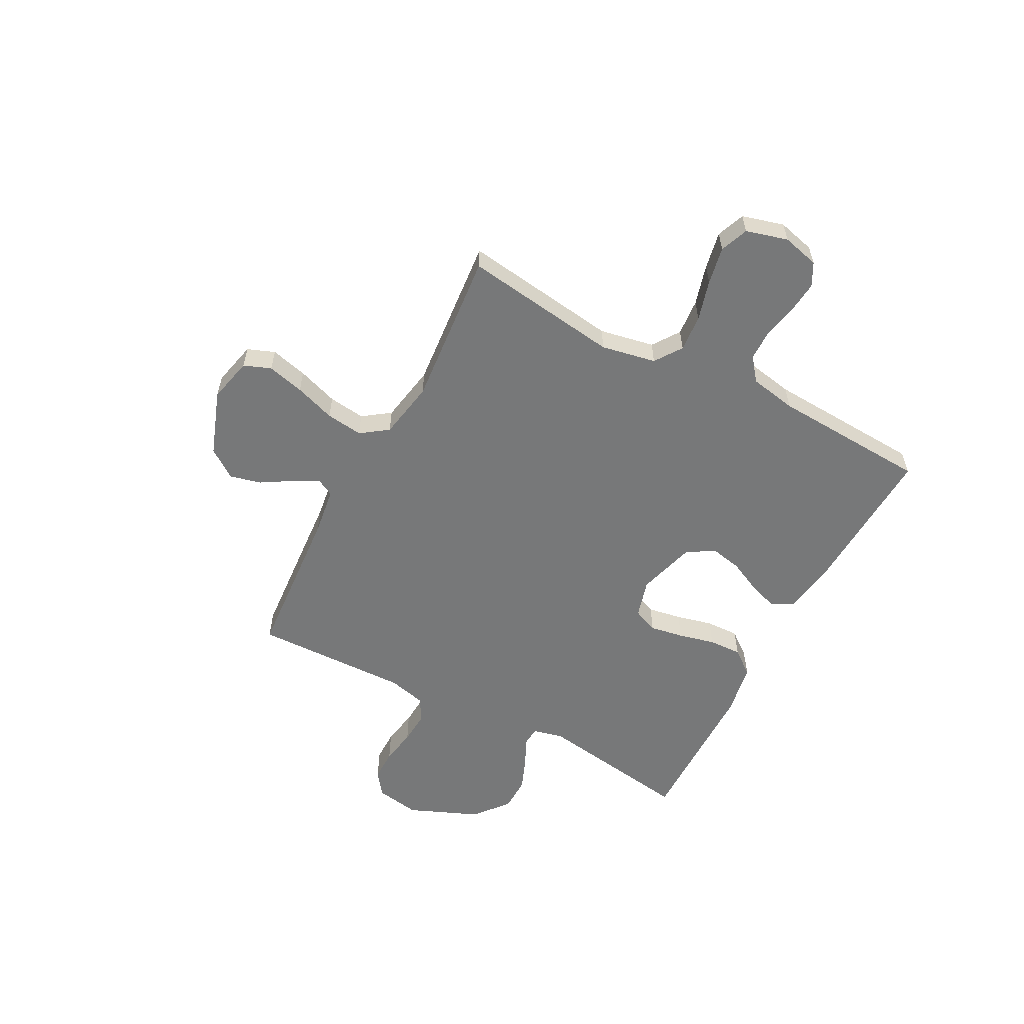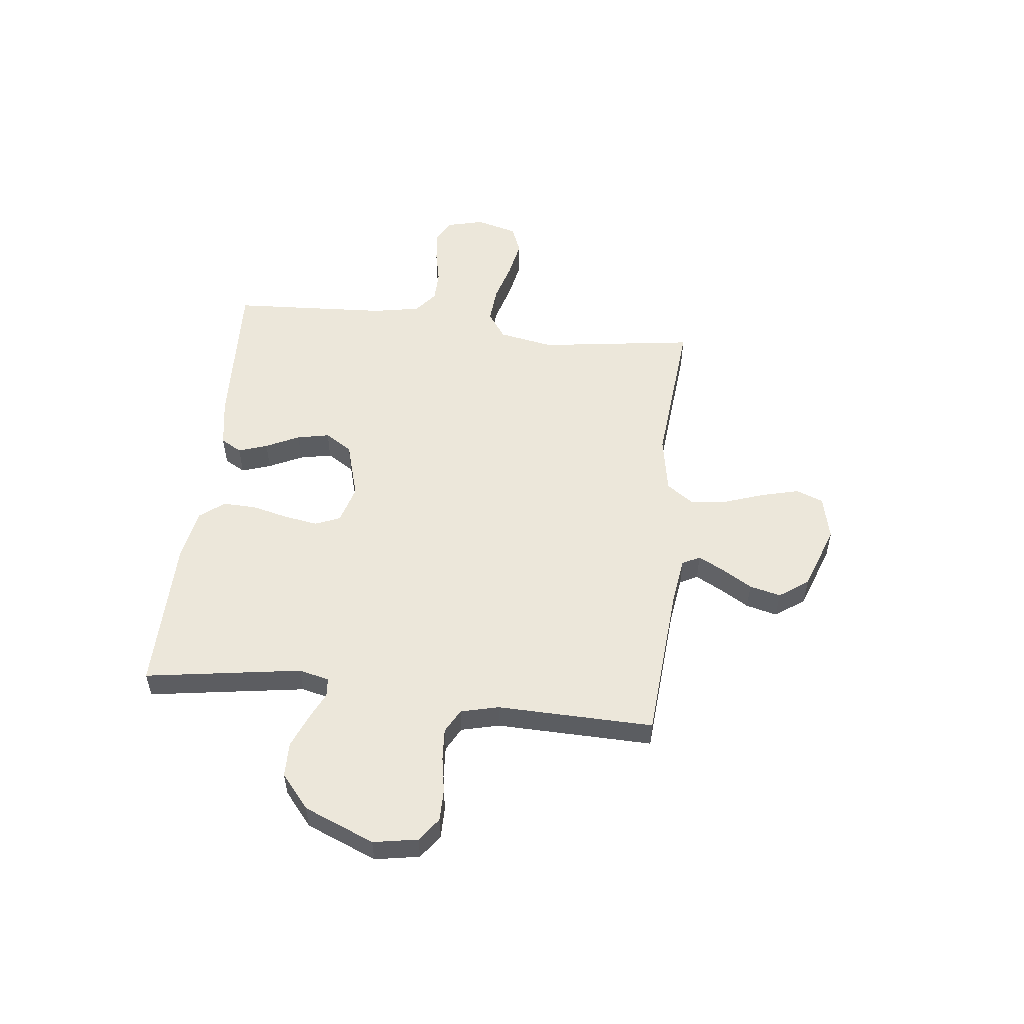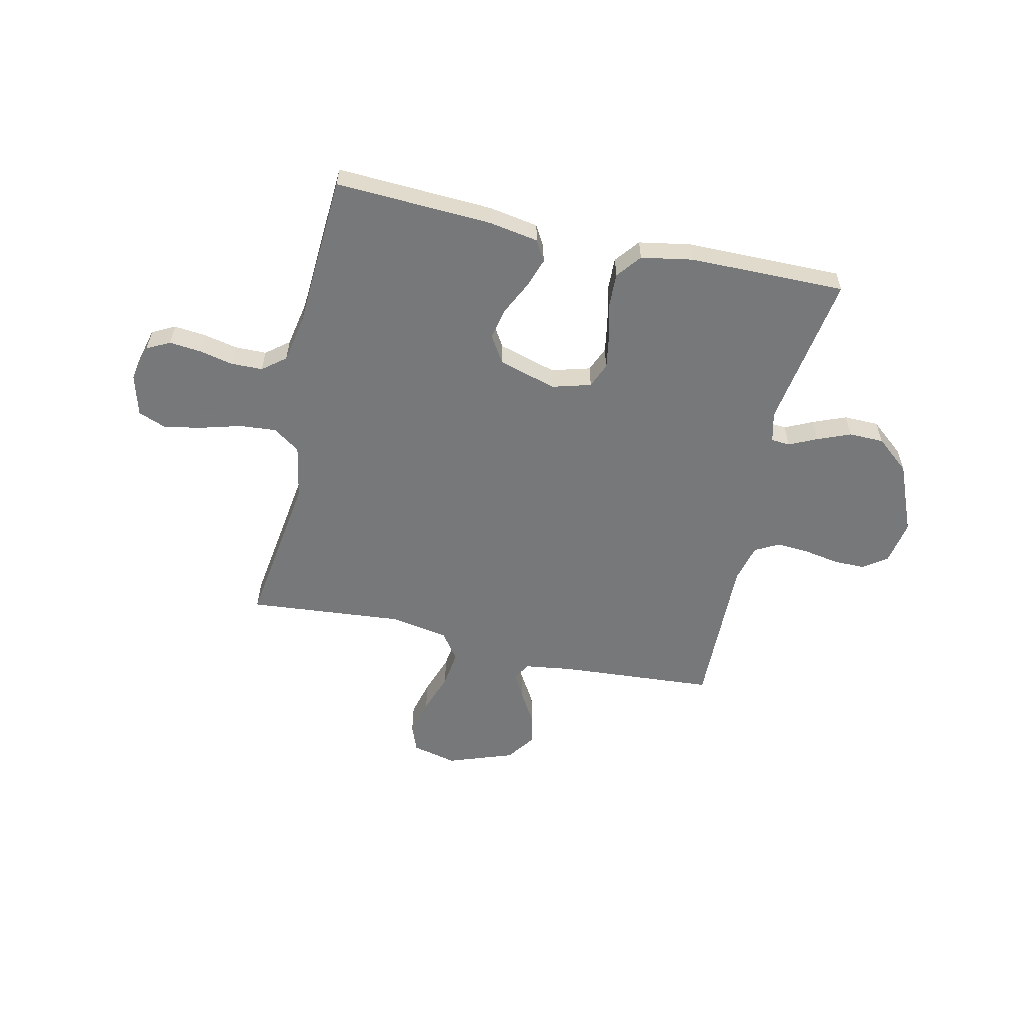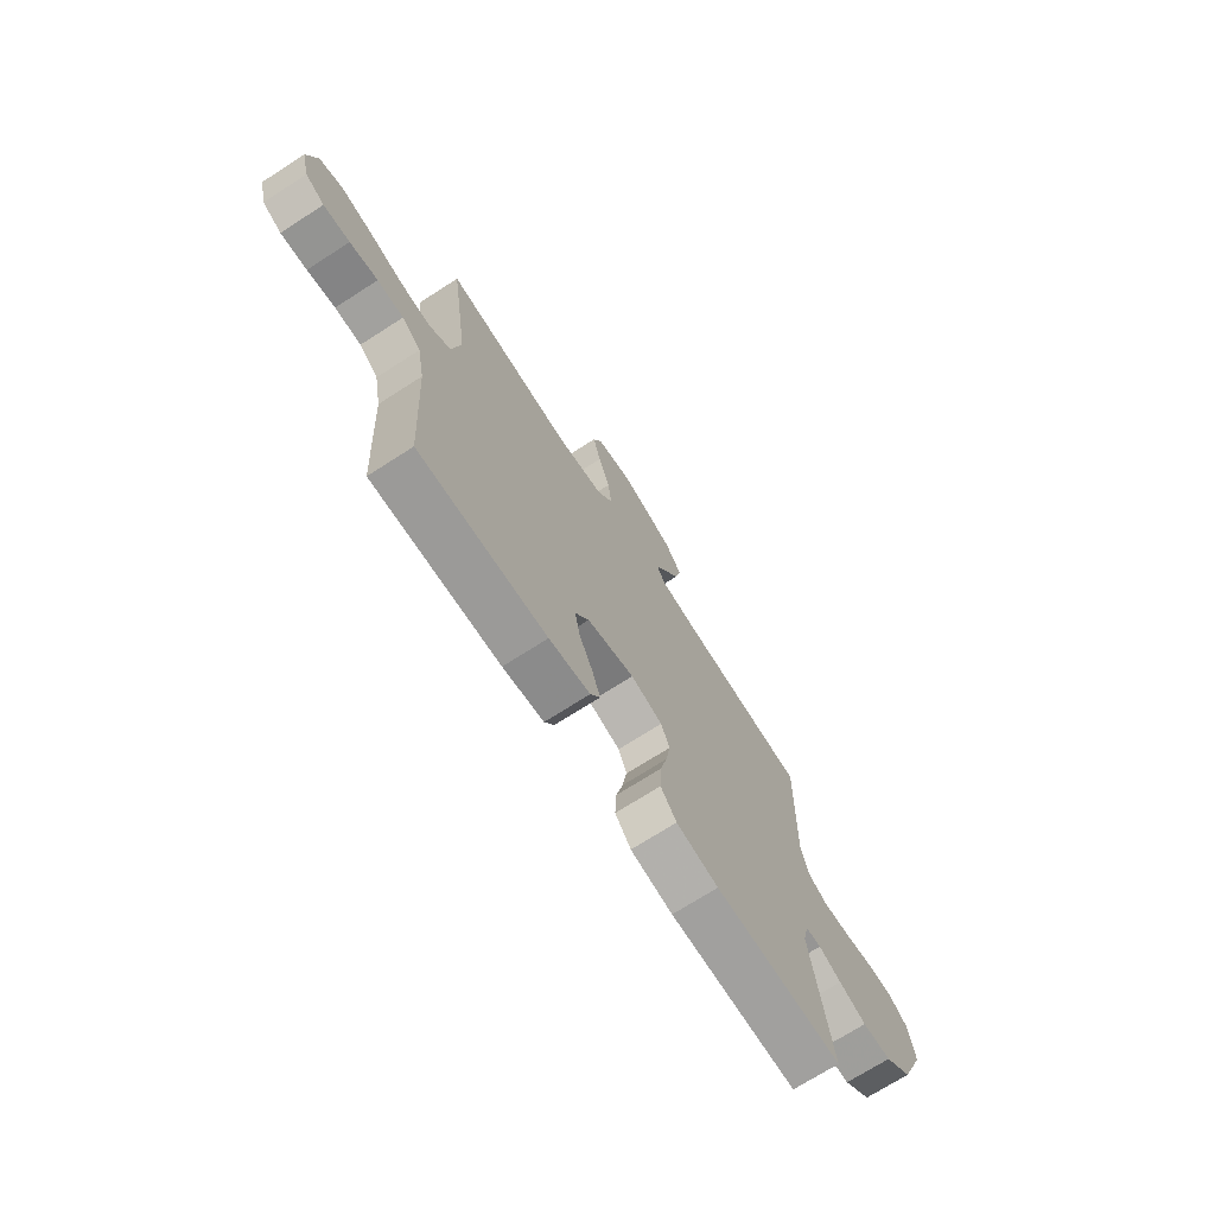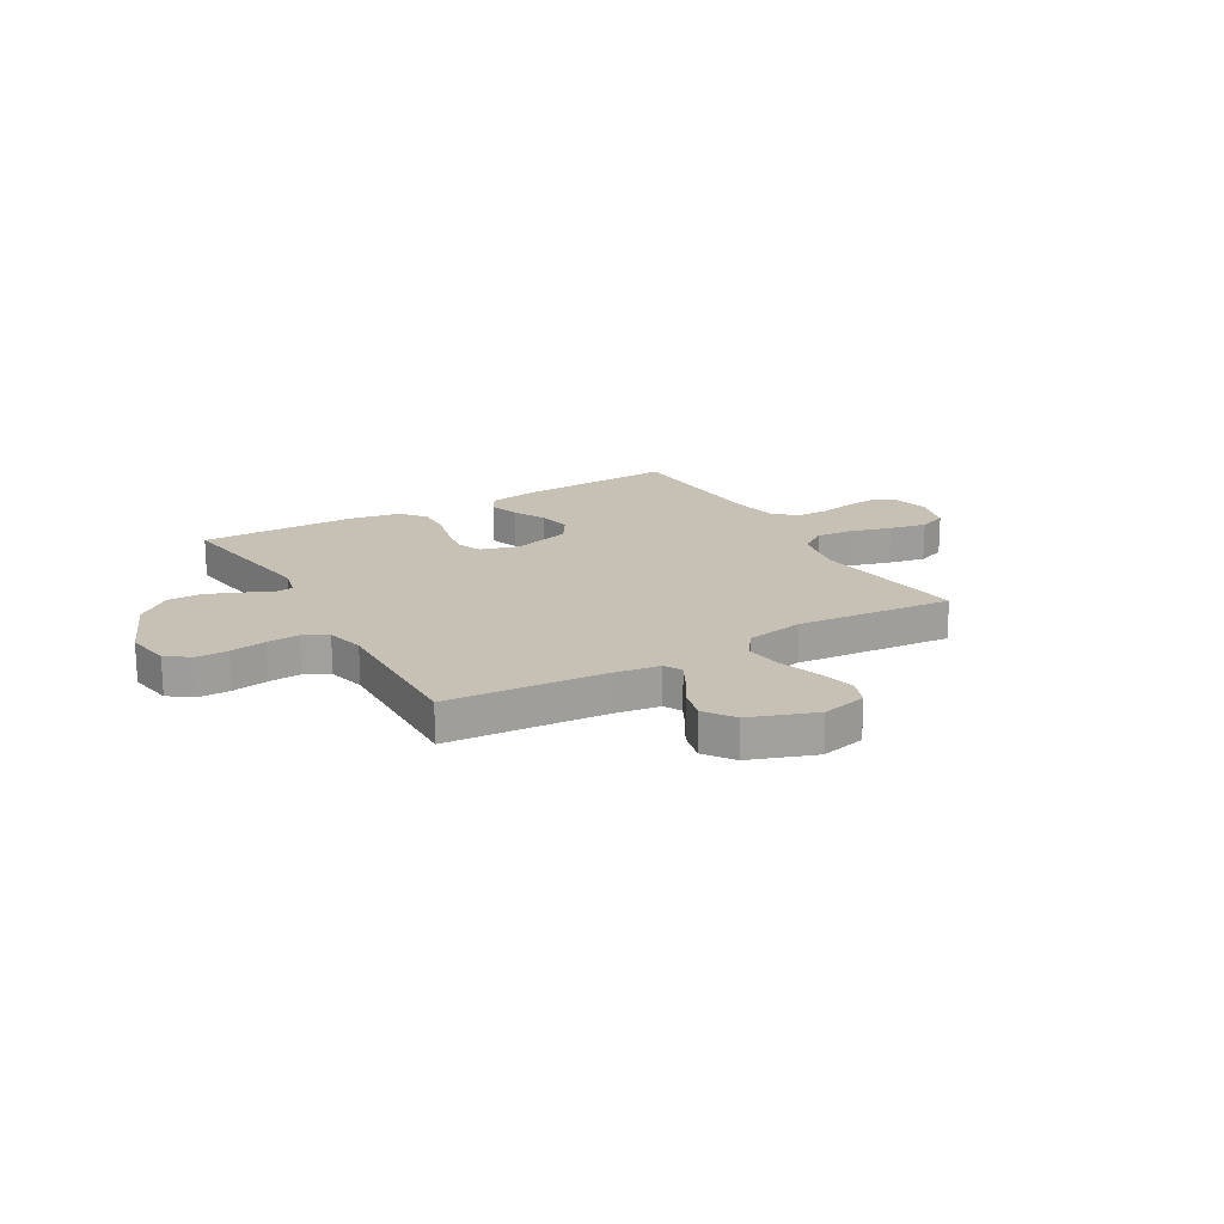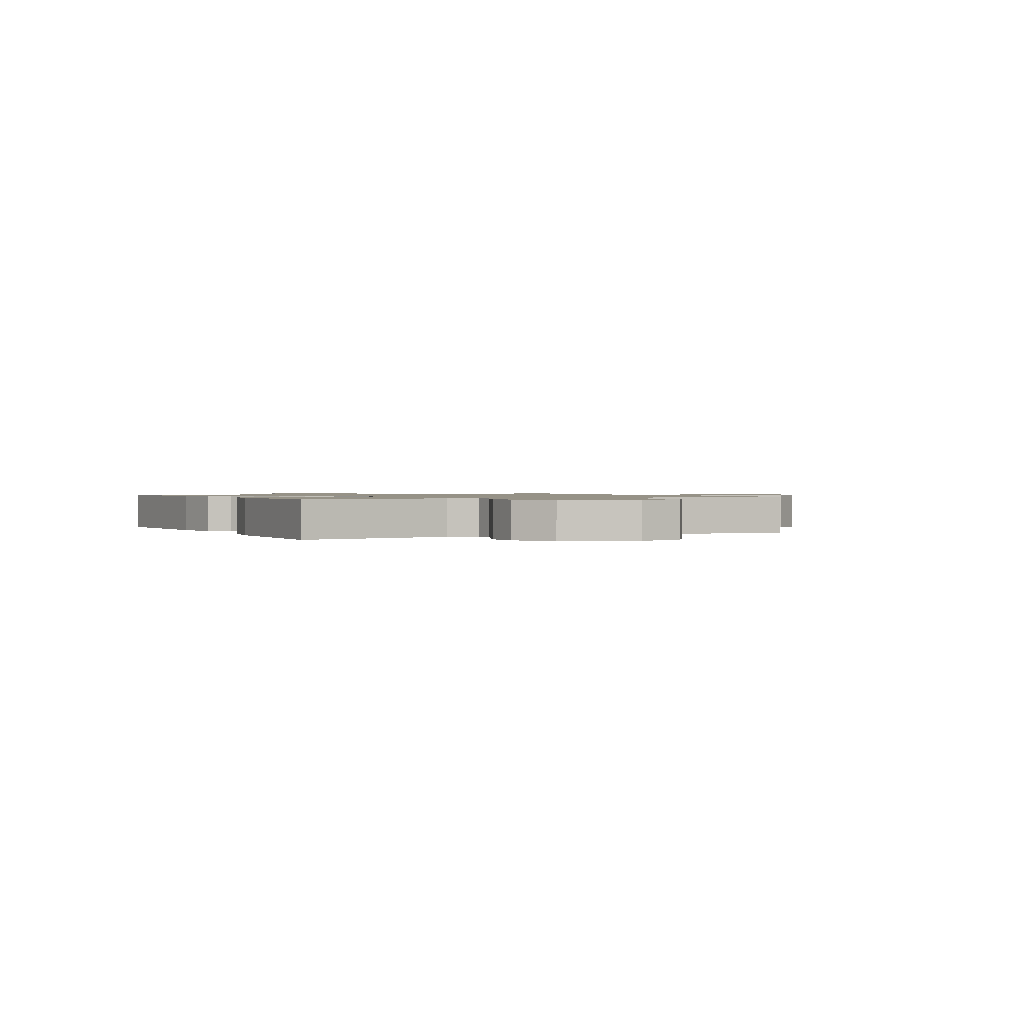
<metadata>
{"format":"obj","ext":"obj","renderer":"f3d","projection":"perspective","resolution":1024,"background":"white","views":[{"elev":-57.4,"azim":62.2,"up":"+Y"},{"elev":53.1,"azim":-83.5,"up":"+Y"},{"elev":-57.3,"azim":167.3,"up":"+Y"},{"elev":-71.4,"azim":122.7,"up":"+Z"},{"elev":18.6,"azim":-30.0,"up":"+Y"},{"elev":1.0,"azim":-117.0,"up":"+Y"}]}
</metadata>
<code>
v -0.5 0.07 0.5
v -0.2 0.07 0.522
v -0.108 0.07 0.535
v -0.09 0.07 0.569
v -0.116 0.07 0.618
v -0.151 0.07 0.676
v -0.166 0.07 0.736
v -0.126 0.07 0.792
v 0 0.07 0.837
v 0.086 0.07 0.817
v 0.106 0.07 0.765
v 0.088 0.07 0.694
v 0.061 0.07 0.616
v 0.052 0.07 0.545
v 0.089 0.07 0.493
v 0.2 0.07 0.473
v 0.5 0.07 0.5
v 0.458 0.07 0.2
v 0.478 0.07 0.095
v 0.53 0.07 0.059
v 0.601 0.07 0.065
v 0.679 0.07 0.087
v 0.751 0.07 0.101
v 0.805 0.07 0.08
v 0.827 0.07 0
v 0.809 0.07 -0.071
v 0.765 0.07 -0.094
v 0.704 0.07 -0.088
v 0.639 0.07 -0.074
v 0.578 0.07 -0.075
v 0.534 0.07 -0.11
v 0.517 0.07 -0.2
v 0.5 0.07 -0.5
v 0.2 0.07 -0.486
v 0.104 0.07 -0.47
v 0.081 0.07 -0.43
v 0.1 0.07 -0.374
v 0.131 0.07 -0.31
v 0.144 0.07 -0.248
v 0.111 0.07 -0.196
v 0 0.07 -0.164
v -0.074 0.07 -0.185
v -0.094 0.07 -0.233
v -0.083 0.07 -0.298
v -0.066 0.07 -0.368
v -0.064 0.07 -0.432
v -0.101 0.07 -0.479
v -0.2 0.07 -0.497
v -0.5 0.07 -0.5
v -0.454 0.07 -0.2
v -0.468 0.07 -0.142
v -0.504 0.07 -0.139
v -0.557 0.07 -0.164
v -0.621 0.07 -0.19
v -0.688 0.07 -0.189
v -0.753 0.07 -0.135
v -0.809 0.07 0
v -0.794 0.07 0.085
v -0.749 0.07 0.118
v -0.688 0.07 0.118
v -0.619 0.07 0.106
v -0.557 0.07 0.102
v -0.511 0.07 0.127
v -0.493 0.07 0.2
v -0.5 0 0.5
v -0.2 0 0.522
v -0.108 0 0.535
v -0.09 0 0.569
v -0.116 0 0.618
v -0.151 0 0.676
v -0.166 0 0.736
v -0.126 0 0.792
v 0 0 0.837
v 0.086 0 0.817
v 0.106 0 0.765
v 0.088 0 0.694
v 0.061 0 0.616
v 0.052 0 0.545
v 0.089 0 0.493
v 0.2 0 0.473
v 0.5 0 0.5
v 0.458 0 0.2
v 0.478 0 0.095
v 0.53 0 0.059
v 0.601 0 0.065
v 0.679 0 0.087
v 0.751 0 0.101
v 0.805 0 0.08
v 0.827 0 0
v 0.809 0 -0.071
v 0.765 0 -0.094
v 0.704 0 -0.088
v 0.639 0 -0.074
v 0.578 0 -0.075
v 0.534 0 -0.11
v 0.517 0 -0.2
v 0.5 0 -0.5
v 0.2 0 -0.486
v 0.104 0 -0.47
v 0.081 0 -0.43
v 0.1 0 -0.374
v 0.131 0 -0.31
v 0.144 0 -0.248
v 0.111 0 -0.196
v 0 0 -0.164
v -0.074 0 -0.185
v -0.094 0 -0.233
v -0.083 0 -0.298
v -0.066 0 -0.368
v -0.064 0 -0.432
v -0.101 0 -0.479
v -0.2 0 -0.497
v -0.5 0 -0.5
v -0.454 0 -0.2
v -0.468 0 -0.142
v -0.504 0 -0.139
v -0.557 0 -0.164
v -0.621 0 -0.19
v -0.688 0 -0.189
v -0.753 0 -0.135
v -0.809 0 0
v -0.794 0 0.085
v -0.749 0 0.118
v -0.688 0 0.118
v -0.619 0 0.106
v -0.557 0 0.102
v -0.511 0 0.127
v -0.493 0 0.2
f 58 59 60 61
f 58 61 62
f 57 58 62
f 56 57 62
f 55 56 62 63
f 52 53 54 55
f 47 48 49 50
f 47 50 51
f 44 45 46 47
f 43 44 47 51
f 42 43 51
f 41 42 51
f 35 36 37 38
f 35 38 39
f 32 33 34 35
f 31 32 35 39
f 30 31 39 40
f 26 27 28 29
f 26 29 30
f 25 26 30
f 21 22 23 24
f 20 21 24 25
f 16 17 18
f 15 16 18 19
f 10 11 12 13
f 10 13 14
f 9 10 14
f 8 9 14
f 5 6 7 8
f 4 5 8 14
f 3 4 14 15
f 64 1 2
f 63 64 2 3
f 52 55 63 3
f 41 51 52 3
f 20 25 30 40
f 19 20 40 41
f 3 15 19 41
f 125 124 123 122
f 126 125 122
f 126 122 121
f 126 121 120
f 127 126 120 119
f 119 118 117 116
f 114 113 112 111
f 115 114 111
f 111 110 109 108
f 115 111 108 107
f 115 107 106
f 115 106 105
f 102 101 100 99
f 103 102 99
f 99 98 97 96
f 103 99 96 95
f 104 103 95 94
f 93 92 91 90
f 94 93 90
f 94 90 89
f 88 87 86 85
f 89 88 85 84
f 82 81 80
f 83 82 80 79
f 77 76 75 74
f 78 77 74
f 78 74 73
f 78 73 72
f 72 71 70 69
f 78 72 69 68
f 79 78 68 67
f 66 65 128
f 67 66 128 127
f 67 127 119 116
f 67 116 115 105
f 104 94 89 84
f 105 104 84 83
f 105 83 79 67
f 1 65 66 2
f 2 66 67 3
f 3 67 68 4
f 4 68 69 5
f 5 69 70 6
f 6 70 71 7
f 7 71 72 8
f 8 72 73 9
f 9 73 74 10
f 10 74 75 11
f 11 75 76 12
f 12 76 77 13
f 13 77 78 14
f 14 78 79 15
f 15 79 80 16
f 16 80 81 17
f 17 81 82 18
f 18 82 83 19
f 19 83 84 20
f 20 84 85 21
f 21 85 86 22
f 22 86 87 23
f 23 87 88 24
f 24 88 89 25
f 25 89 90 26
f 26 90 91 27
f 27 91 92 28
f 28 92 93 29
f 29 93 94 30
f 30 94 95 31
f 31 95 96 32
f 32 96 97 33
f 33 97 98 34
f 34 98 99 35
f 35 99 100 36
f 36 100 101 37
f 37 101 102 38
f 38 102 103 39
f 39 103 104 40
f 40 104 105 41
f 41 105 106 42
f 42 106 107 43
f 43 107 108 44
f 44 108 109 45
f 45 109 110 46
f 46 110 111 47
f 47 111 112 48
f 48 112 113 49
f 49 113 114 50
f 50 114 115 51
f 51 115 116 52
f 52 116 117 53
f 53 117 118 54
f 54 118 119 55
f 55 119 120 56
f 56 120 121 57
f 57 121 122 58
f 58 122 123 59
f 59 123 124 60
f 60 124 125 61
f 61 125 126 62
f 62 126 127 63
f 63 127 128 64
f 64 128 65 1

</code>
